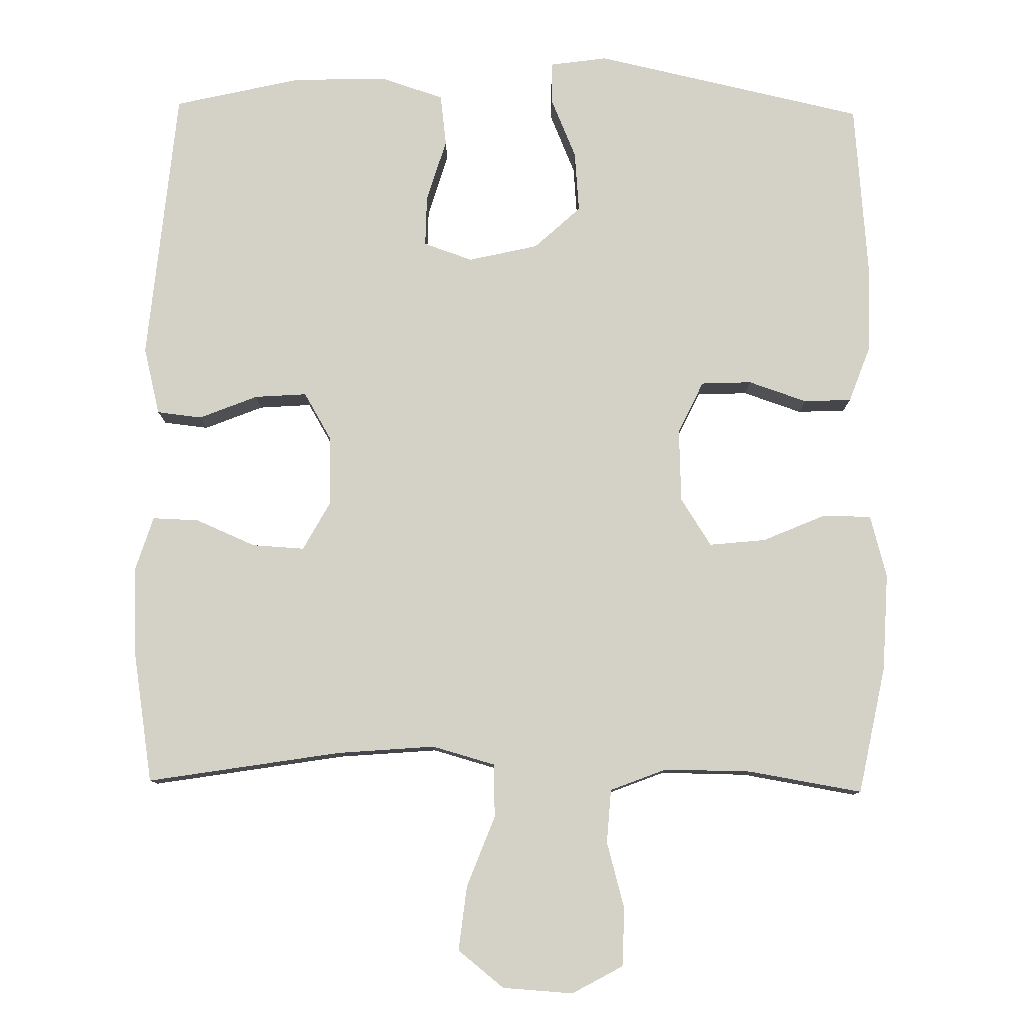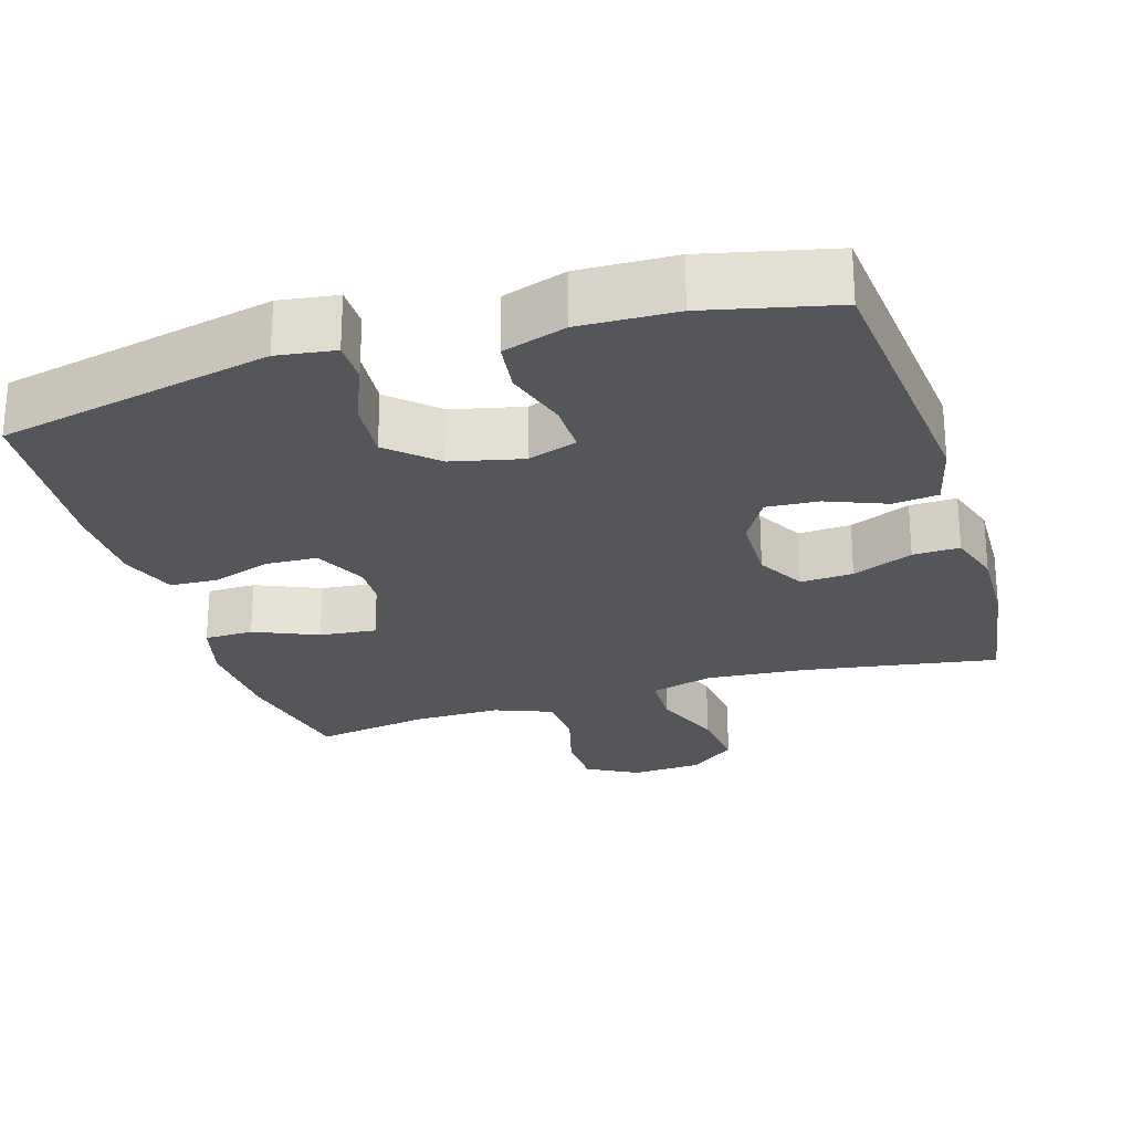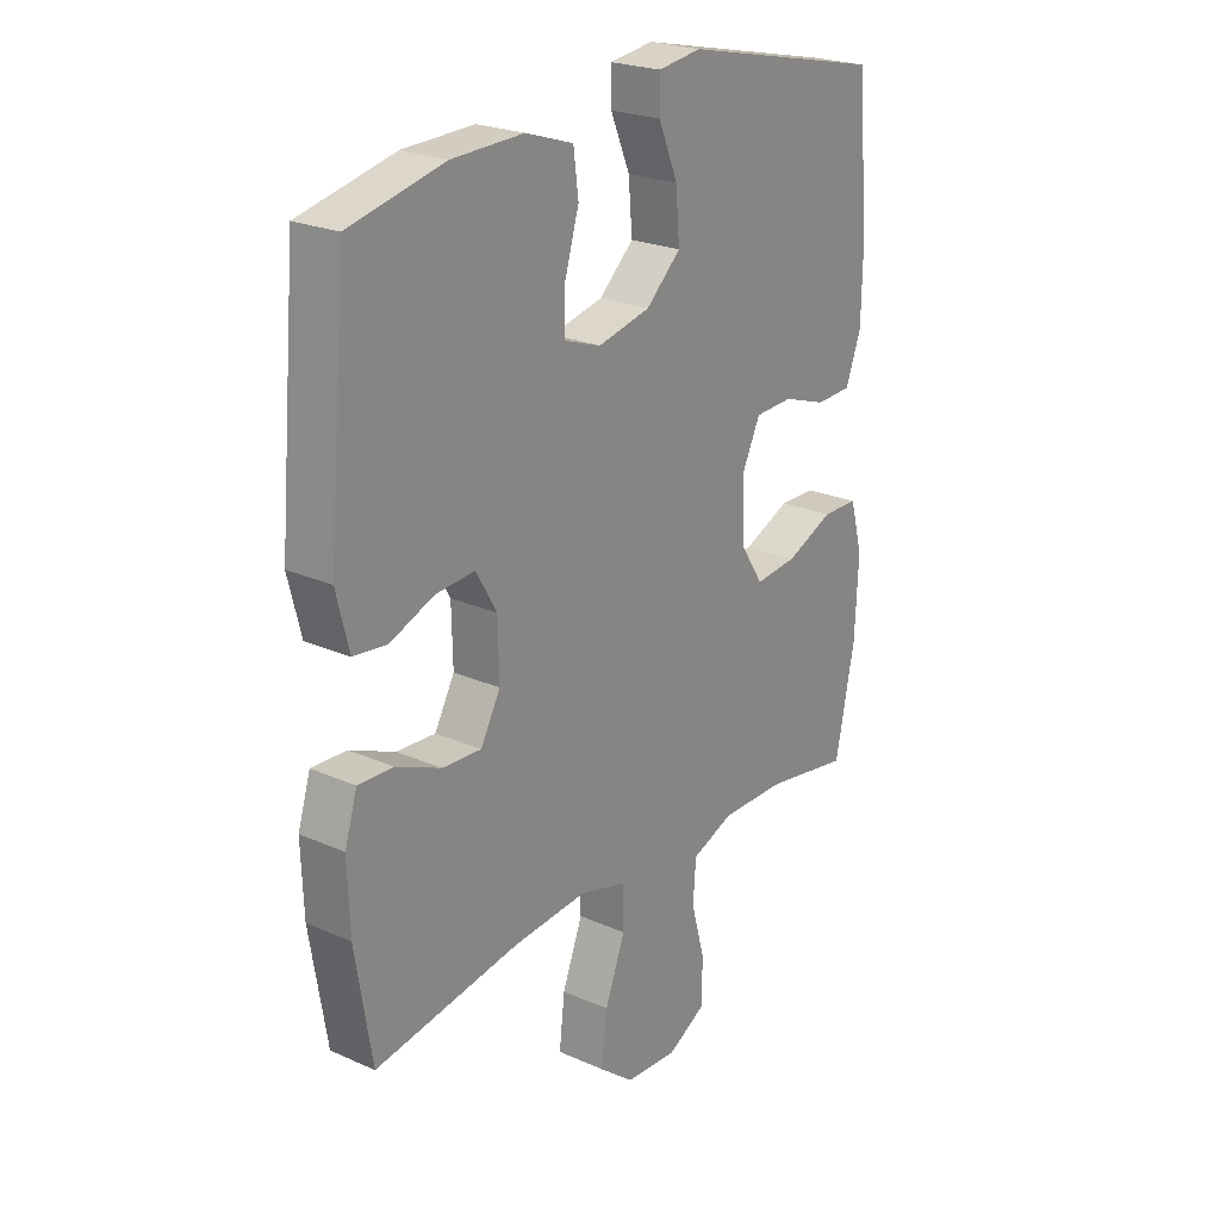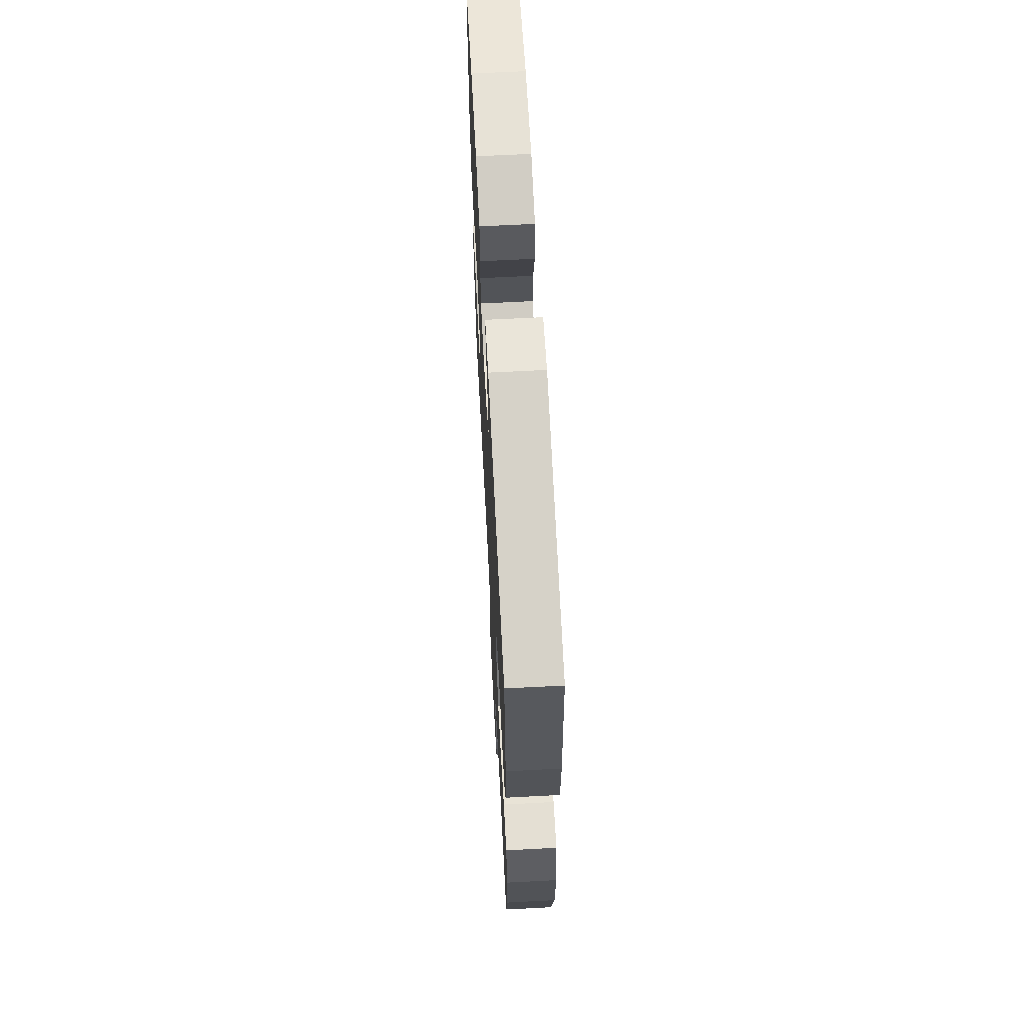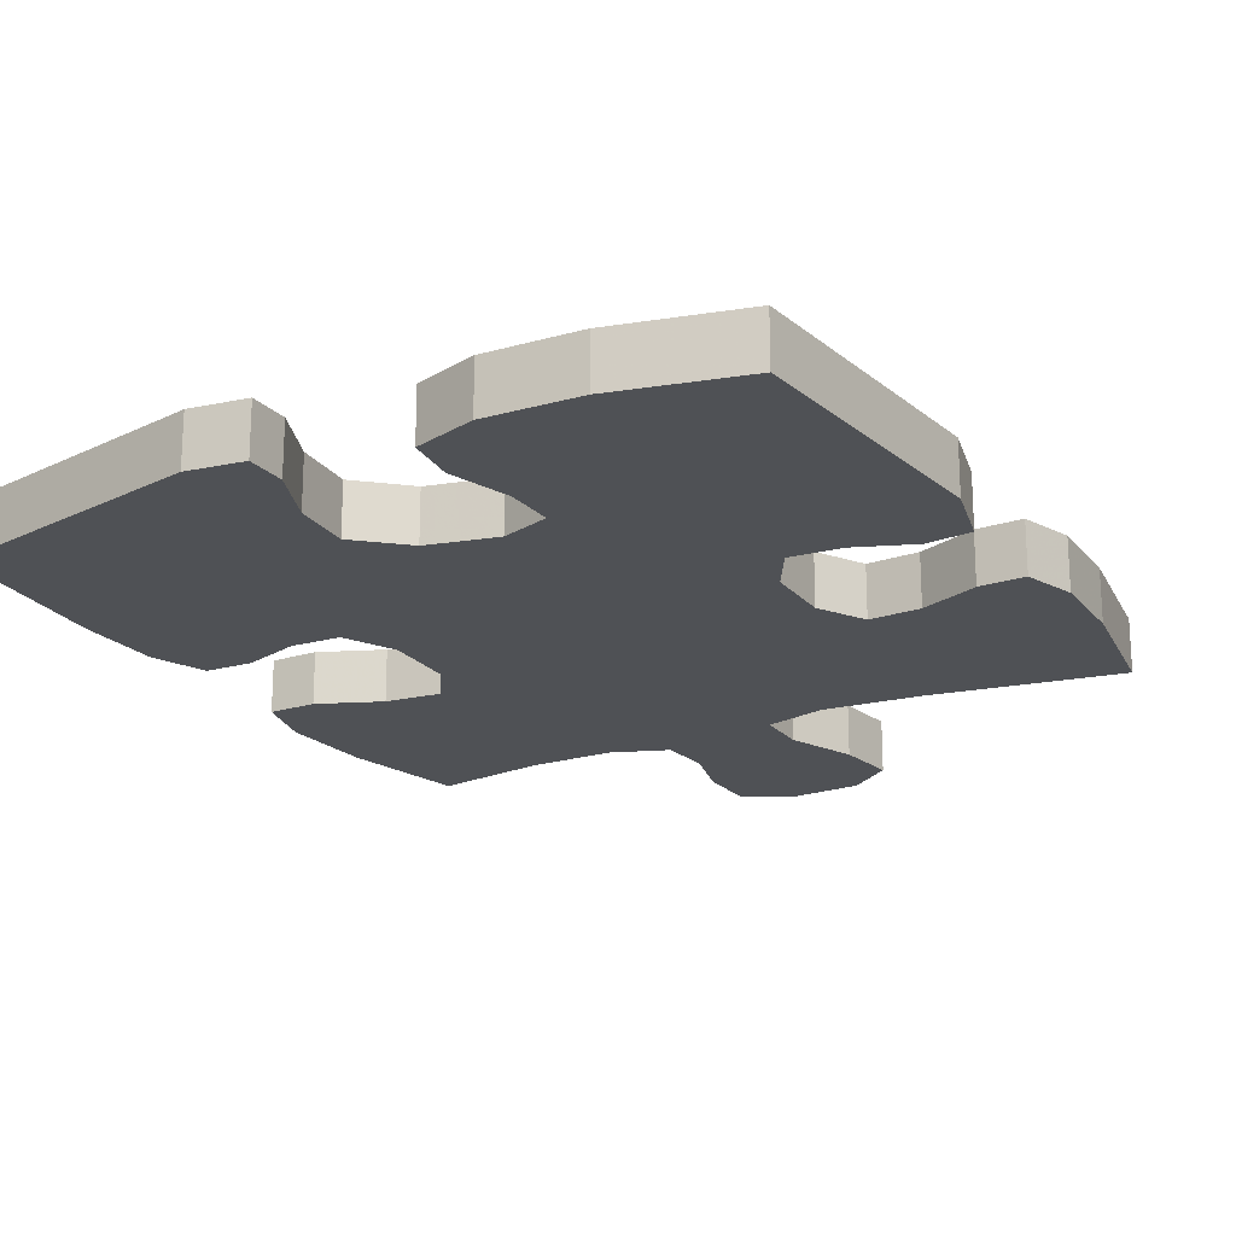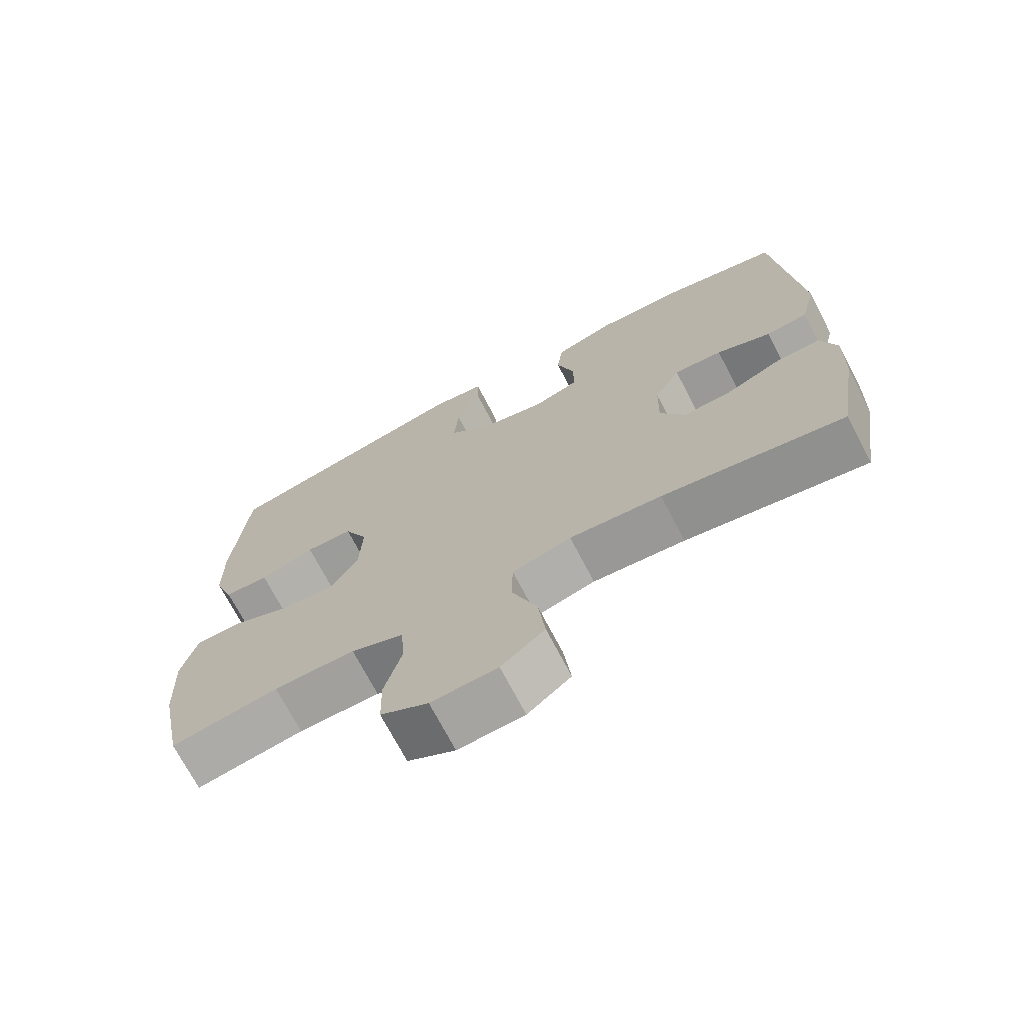
<metadata>
{"format":"obj","ext":"obj","renderer":"f3d","projection":"perspective","resolution":1024,"background":"white","views":[{"elev":79.8,"azim":-179.1,"up":"+Y"},{"elev":-25.1,"azim":17.1,"up":"+Y"},{"elev":23.4,"azim":126.7,"up":"+Z"},{"elev":65.5,"azim":-93.0,"up":"+Z"},{"elev":-20.0,"azim":29.4,"up":"+Y"},{"elev":-71.4,"azim":27.5,"up":"+Z"}]}
</metadata>
<code>
v 0.5 0.07 -0.5
v 0.236 0.07 -0.457
v 0.102 0.07 -0.446
v 0.016 0.07 -0.47
v 0.014 0.07 -0.543
v 0.051 0.07 -0.64
v 0.061 0.07 -0.728
v -0.002 0.07 -0.778
v -0.098 0.07 -0.784
v -0.167 0.07 -0.746
v -0.169 0.07 -0.667
v -0.144 0.07 -0.576
v -0.149 0.07 -0.503
v -0.226 0.07 -0.473
v -0.344 0.07 -0.474
v -0.5 0.07 -0.5
v -0.535 0.07 -0.325
v -0.541 0.07 -0.192
v -0.518 0.07 -0.107
v -0.452 0.07 -0.106
v -0.366 0.07 -0.143
v -0.289 0.07 -0.151
v -0.247 0.07 -0.086
v -0.243 0.07 0.014
v -0.277 0.07 0.086
v -0.346 0.07 0.089
v -0.426 0.07 0.062
v -0.491 0.07 0.065
v -0.519 0.07 0.141
v -0.521 0.07 0.257
v -0.5 0.07 0.5
v -0.131 0.07 0.581
v -0.053 0.07 0.57
v -0.053 0.07 0.513
v -0.088 0.07 0.43
v -0.095 0.07 0.347
v -0.032 0.07 0.289
v 0.063 0.07 0.267
v 0.13 0.07 0.29
v 0.129 0.07 0.359
v 0.103 0.07 0.446
v 0.112 0.07 0.516
v 0.198 0.07 0.544
v 0.327 0.07 0.54
v 0.5 0.07 0.5
v 0.534 0.07 0.123
v 0.511 0.07 0.031
v 0.45 0.07 0.024
v 0.37 0.07 0.056
v 0.299 0.07 0.061
v 0.261 0.07 -0.004
v 0.259 0.07 -0.1
v 0.295 0.07 -0.166
v 0.366 0.07 -0.162
v 0.448 0.07 -0.127
v 0.511 0.07 -0.125
v 0.534 0.07 -0.198
v 0.53 0.07 -0.314
v 0.5 0 -0.5
v 0.236 0 -0.457
v 0.102 0 -0.446
v 0.016 0 -0.47
v 0.014 0 -0.543
v 0.051 0 -0.64
v 0.061 0 -0.728
v -0.002 0 -0.778
v -0.098 0 -0.784
v -0.167 0 -0.746
v -0.169 0 -0.667
v -0.144 0 -0.576
v -0.149 0 -0.503
v -0.226 0 -0.473
v -0.344 0 -0.474
v -0.5 0 -0.5
v -0.535 0 -0.325
v -0.541 0 -0.192
v -0.518 0 -0.107
v -0.452 0 -0.106
v -0.366 0 -0.143
v -0.289 0 -0.151
v -0.247 0 -0.086
v -0.243 0 0.014
v -0.277 0 0.086
v -0.346 0 0.089
v -0.426 0 0.062
v -0.491 0 0.065
v -0.519 0 0.141
v -0.521 0 0.257
v -0.5 0 0.5
v -0.131 0 0.581
v -0.053 0 0.57
v -0.053 0 0.513
v -0.088 0 0.43
v -0.095 0 0.347
v -0.032 0 0.289
v 0.063 0 0.267
v 0.13 0 0.29
v 0.129 0 0.359
v 0.103 0 0.446
v 0.112 0 0.516
v 0.198 0 0.544
v 0.327 0 0.54
v 0.5 0 0.5
v 0.534 0 0.123
v 0.511 0 0.031
v 0.45 0 0.024
v 0.37 0 0.056
v 0.299 0 0.061
v 0.261 0 -0.004
v 0.259 0 -0.1
v 0.295 0 -0.166
v 0.366 0 -0.162
v 0.448 0 -0.127
v 0.511 0 -0.125
v 0.534 0 -0.198
v 0.53 0 -0.314
f 58 1 2
f 57 58 2
f 56 57 2
f 55 56 2
f 54 55 2
f 53 54 2 3
f 52 53 3 4
f 51 52 4
f 47 48 49
f 46 47 49
f 45 46 49
f 44 45 49
f 43 44 49
f 42 43 49
f 41 42 49
f 40 41 49
f 39 40 49 50
f 38 39 50 51
f 33 34 35
f 32 33 35
f 31 32 35
f 30 31 35
f 29 30 35
f 28 29 35
f 27 28 35
f 26 27 35
f 25 26 35 36
f 24 25 36 37
f 19 20 21
f 18 19 21
f 17 18 21
f 16 17 21
f 15 16 21
f 14 15 21 22
f 13 14 22 23
f 10 11 12
f 9 10 12
f 8 9 12
f 7 8 12
f 6 7 12
f 5 6 12
f 4 5 12 13
f 37 38 51
f 24 37 51
f 23 24 51
f 13 23 51
f 4 13 51
f 60 59 116
f 60 116 115
f 60 115 114
f 60 114 113
f 60 113 112
f 61 60 112 111
f 62 61 111 110
f 62 110 109
f 107 106 105
f 107 105 104
f 107 104 103
f 107 103 102
f 107 102 101
f 107 101 100
f 107 100 99
f 107 99 98
f 108 107 98 97
f 109 108 97 96
f 93 92 91
f 93 91 90
f 93 90 89
f 93 89 88
f 93 88 87
f 93 87 86
f 93 86 85
f 93 85 84
f 94 93 84 83
f 95 94 83 82
f 79 78 77
f 79 77 76
f 79 76 75
f 79 75 74
f 79 74 73
f 80 79 73 72
f 81 80 72 71
f 70 69 68
f 70 68 67
f 70 67 66
f 70 66 65
f 70 65 64
f 70 64 63
f 71 70 63 62
f 109 96 95
f 109 95 82
f 109 82 81
f 109 81 71
f 109 71 62
f 1 59 60 2
f 2 60 61 3
f 3 61 62 4
f 4 62 63 5
f 5 63 64 6
f 6 64 65 7
f 7 65 66 8
f 8 66 67 9
f 9 67 68 10
f 10 68 69 11
f 11 69 70 12
f 12 70 71 13
f 13 71 72 14
f 14 72 73 15
f 15 73 74 16
f 16 74 75 17
f 17 75 76 18
f 18 76 77 19
f 19 77 78 20
f 20 78 79 21
f 21 79 80 22
f 22 80 81 23
f 23 81 82 24
f 24 82 83 25
f 25 83 84 26
f 26 84 85 27
f 27 85 86 28
f 28 86 87 29
f 29 87 88 30
f 30 88 89 31
f 31 89 90 32
f 32 90 91 33
f 33 91 92 34
f 34 92 93 35
f 35 93 94 36
f 36 94 95 37
f 37 95 96 38
f 38 96 97 39
f 39 97 98 40
f 40 98 99 41
f 41 99 100 42
f 42 100 101 43
f 43 101 102 44
f 44 102 103 45
f 45 103 104 46
f 46 104 105 47
f 47 105 106 48
f 48 106 107 49
f 49 107 108 50
f 50 108 109 51
f 51 109 110 52
f 52 110 111 53
f 53 111 112 54
f 54 112 113 55
f 55 113 114 56
f 56 114 115 57
f 57 115 116 58
f 58 116 59 1

</code>
